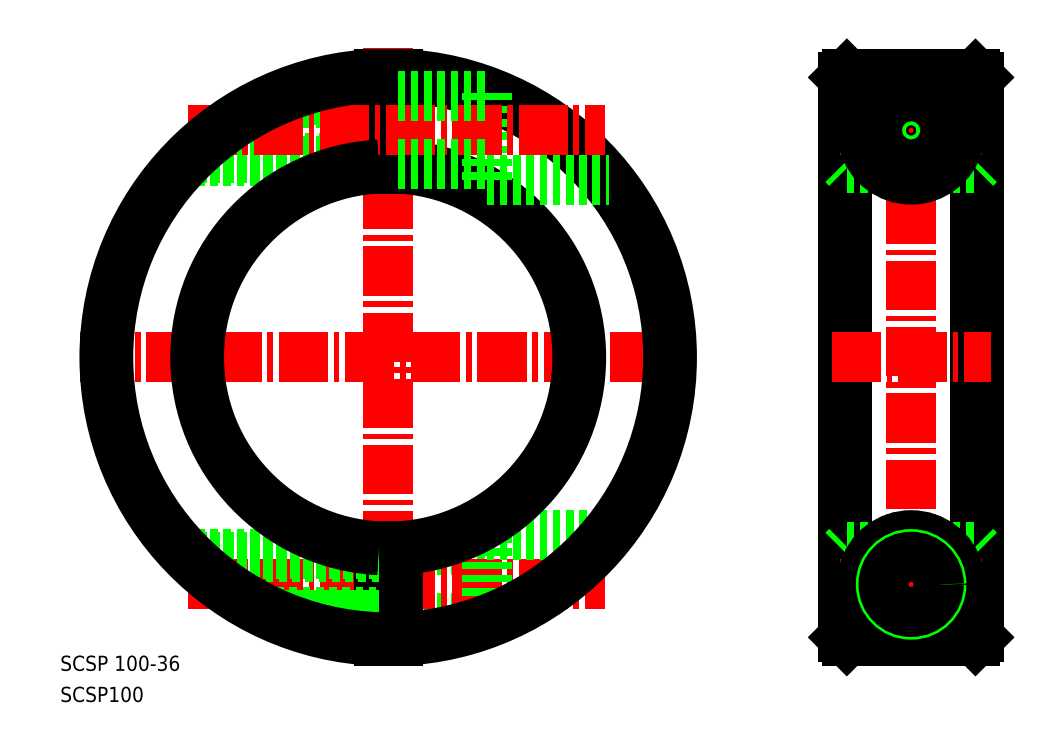
<metadata>
{"format":"dxf","ext":"dxf","renderer":"ezdxf+matplotlib","layout":"modelspace","background":"white","min_lineweight":24,"dpi":150}
</metadata>
<code>
0
SECTION
2
ENTITIES
0
LINE
8
CENTER
10
117.9
20
287.2
30
0
11
117.9
21
128.2
31
0
0
LINE
8
CENTER
10
36.46
20
205.4
30
0
11
197.6
21
205.4
31
0
0
TEXT
8
0
10
31.18
20
122.5
30
0
40
4
1
SCSP 100-36
0
TEXT
8
0
10
31.18
20
114.3
30
0
40
4
1
SCSP100
0
LINE
8
0
10
120.4
20
154.4
30
0
11
143.9
21
154.4
31
0
0
LINE
8
0
10
120.4
20
136.4
30
0
11
143.9
21
136.4
31
0
0
LINE
8
CENTER
10
64.83
20
145.4
30
0
11
175.1
21
145.4
31
0
0
LINE
8
0
10
120.4
20
155.4
30
0
11
120.4
21
130.4
31
0
0
LINE
8
0
10
115.4
20
155.4
30
0
11
115.4
21
130.4
31
0
0
LINE
8
0
10
86.24
20
137.4
30
0
11
115.4
21
137.4
31
0
0
LINE
8
0
10
63.83
20
153.4
30
0
11
115.4
21
153.4
31
0
0
LINE
8
0
10
143.9
20
158.4
30
0
11
143.9
21
135
31
0
0
LINE
8
0
10
143.9
20
158.4
30
0
11
176.3
21
158.4
31
0
0
LINE
8
0
10
274.1
20
279.4
30
0
11
274.1
21
131.4
31
0
0
LINE
8
0
10
238.1
20
279.4
30
0
11
238.1
21
131.4
31
0
0
LINE
8
0
10
239.1
20
280.4
30
0
11
239.1
21
130.4
31
0
0
LINE
8
0
10
273.1
20
280.4
30
0
11
273.1
21
130.4
31
0
0
LINE
8
CENTER
10
256.1
20
283.4
30
0
11
256.1
21
127.4
31
0
0
LINE
8
0
10
239.1
20
130.4
30
0
11
273.1
21
130.4
31
0
0
LINE
8
0
10
239.1
20
155.4
30
0
11
273.1
21
155.4
31
0
0
LINE
8
CENTER
10
235.1
20
205.4
30
0
11
277.1
21
205.4
31
0
0
LINE
8
CENTER
10
237.4
20
145.4
30
0
11
274.9
21
145.4
31
0
0
LINE
8
0
10
238.1
20
131.4
30
0
11
239.1
21
130.4
31
0
0
LINE
8
0
10
239.1
20
155.4
30
0
11
238.1
21
154.4
31
0
0
LINE
8
0
10
274.1
20
131.4
30
0
11
273.1
21
130.4
31
0
0
LINE
8
0
10
273.1
20
155.4
30
0
11
274.1
21
154.4
31
0
0
LINE
8
0
10
274.1
20
205.4
30
0
11
274.1
21
205.4
31
0
0
LINE
8
0
10
239.1
20
255.4
30
0
11
273.1
21
255.4
31
0
0
LINE
8
0
10
239.1
20
280.4
30
0
11
273.1
21
280.4
31
0
0
LINE
8
CENTER
10
237.4
20
265.4
30
0
11
274.9
21
265.4
31
0
0
LINE
8
0
10
239.1
20
255.4
30
0
11
238.1
21
256.4
31
0
0
LINE
8
0
10
238.1
20
279.4
30
0
11
239.1
21
280.4
31
0
0
LINE
8
0
10
273.1
20
255.4
30
0
11
274.1
21
256.4
31
0
0
LINE
8
0
10
274.1
20
251.1
30
0
11
274.1
21
251.1
31
0
0
LINE
8
0
10
274.1
20
279.4
30
0
11
273.1
21
280.4
31
0
0
LINE
8
0
10
64.51
20
152.7
30
0
11
115.4
21
152.7
31
0
0
LINE
8
0
10
84.78
20
138.1
30
0
11
115.4
21
138.1
31
0
0
ARC
8
0
10
256.1
20
145.4
30
0
40
13
50
300.8
51
239.2
0
LINE
8
0
10
249.4
20
134.2
30
0
11
262.8
21
134.2
31
0
0
CIRCLE
8
0
10
256.1
20
145.4
30
0
40
9
0
CIRCLE
8
0
10
256.1
20
145.4
30
0
40
8
0
CIRCLE
8
0
10
256.1
20
145.4
30
0
40
7.3
0
CIRCLE
8
0
10
256.1
20
265.4
30
0
40
7.3
0
CIRCLE
8
0
10
256.1
20
265.4
30
0
40
8
0
CIRCLE
8
0
10
256.1
20
265.4
30
0
40
9
0
LINE
8
0
10
249.4
20
276.5
30
0
11
262.8
21
276.5
31
0
0
ARC
8
0
10
256.1
20
265.4
30
0
40
13
50
120.8
51
59.18
0
ARC
8
0
10
117.9
20
205.4
30
0
40
75
50
271.9
51
88.09
0
ARC
8
0
10
117.9
20
205.4
30
0
40
50
50
272.9
51
87.13
0
ARC
8
0
10
117.9
20
205.4
30
0
40
51
50
272.8
51
87.19
0
ARC
8
0
10
117.9
20
205.4
30
0
40
74
50
271.9
51
88.06
0
LINE
8
0
10
84.78
20
272.7
30
0
11
115.4
21
272.7
31
0
0
LINE
8
0
10
64.51
20
258.1
30
0
11
115.4
21
258.1
31
0
0
LINE
8
0
10
143.9
20
252.4
30
0
11
176.3
21
252.4
31
0
0
LINE
8
0
10
143.9
20
252.4
30
0
11
143.9
21
275.7
31
0
0
LINE
8
0
10
63.83
20
257.4
30
0
11
115.4
21
257.4
31
0
0
LINE
8
0
10
86.24
20
273.4
30
0
11
115.4
21
273.4
31
0
0
LINE
8
0
10
115.4
20
255.3
30
0
11
115.4
21
280.3
31
0
0
LINE
8
0
10
120.4
20
255.3
30
0
11
120.4
21
280.3
31
0
0
LINE
8
CENTER
10
64.83
20
265.4
30
0
11
175.1
21
265.4
31
0
0
LINE
8
0
10
120.4
20
274.4
30
0
11
143.9
21
274.4
31
0
0
LINE
8
0
10
120.4
20
256.4
30
0
11
143.9
21
256.4
31
0
0
ARC
8
0
10
117.9
20
205.4
30
0
40
74
50
91.94
51
268.1
0
ARC
8
0
10
117.9
20
205.4
30
0
40
75
50
91.91
51
268.1
0
ARC
8
0
10
117.9
20
205.4
30
0
40
51
50
92.81
51
267.2
0
ARC
8
0
10
117.9
20
205.4
30
0
40
50
50
92.87
51
267.1
0
ENDSEC
0
EOF

</code>
